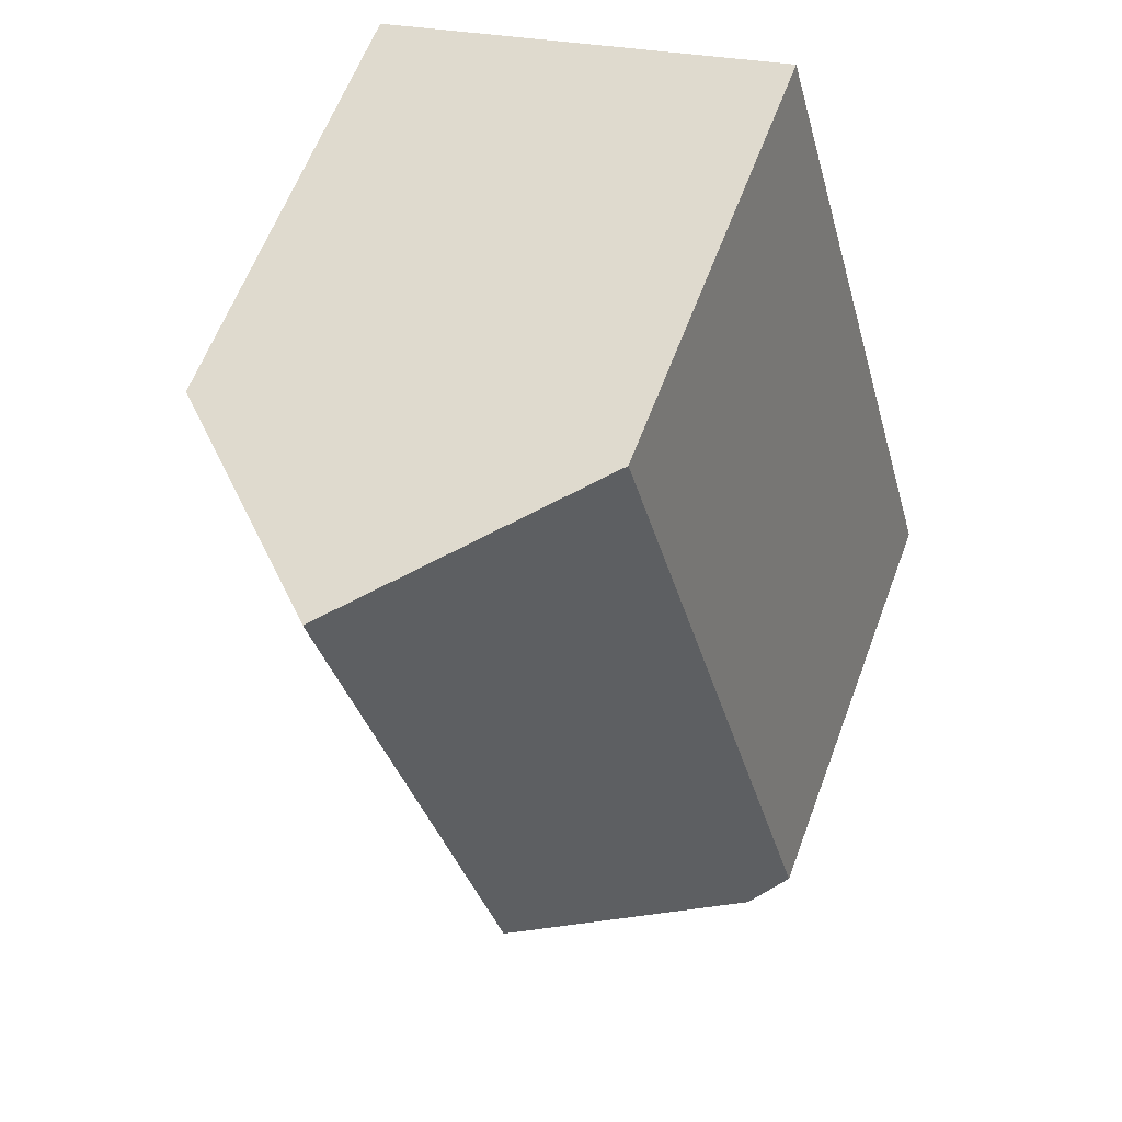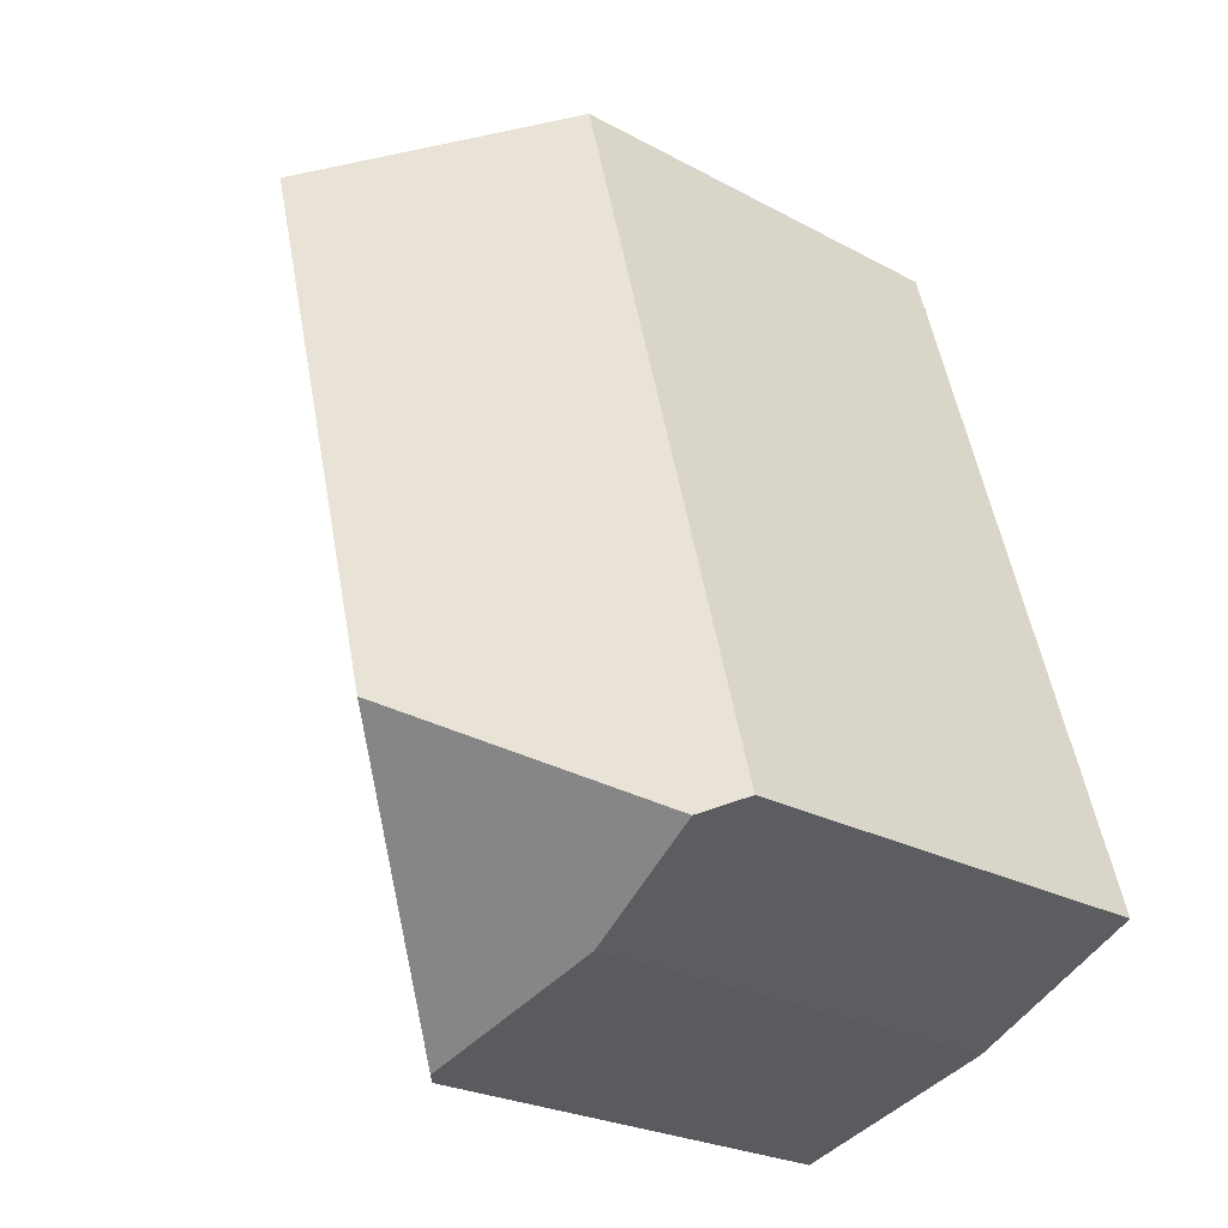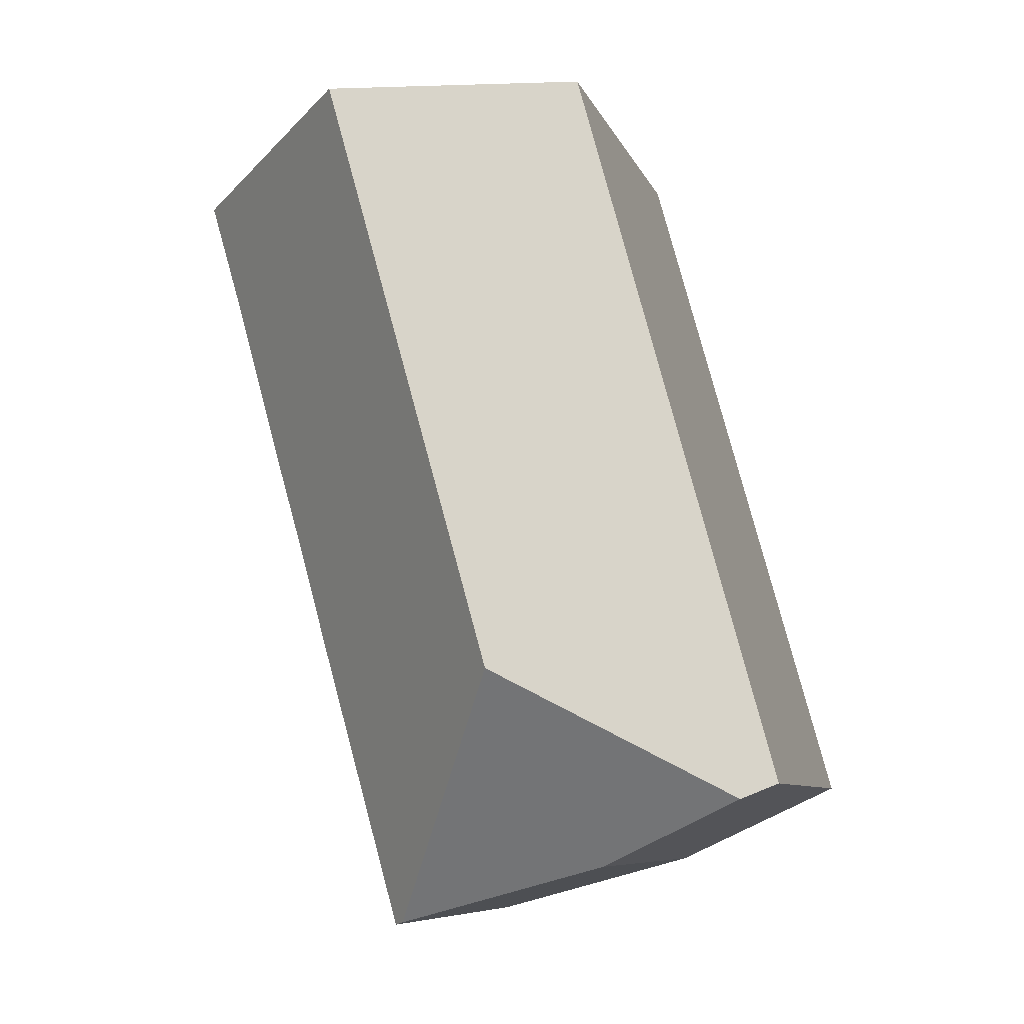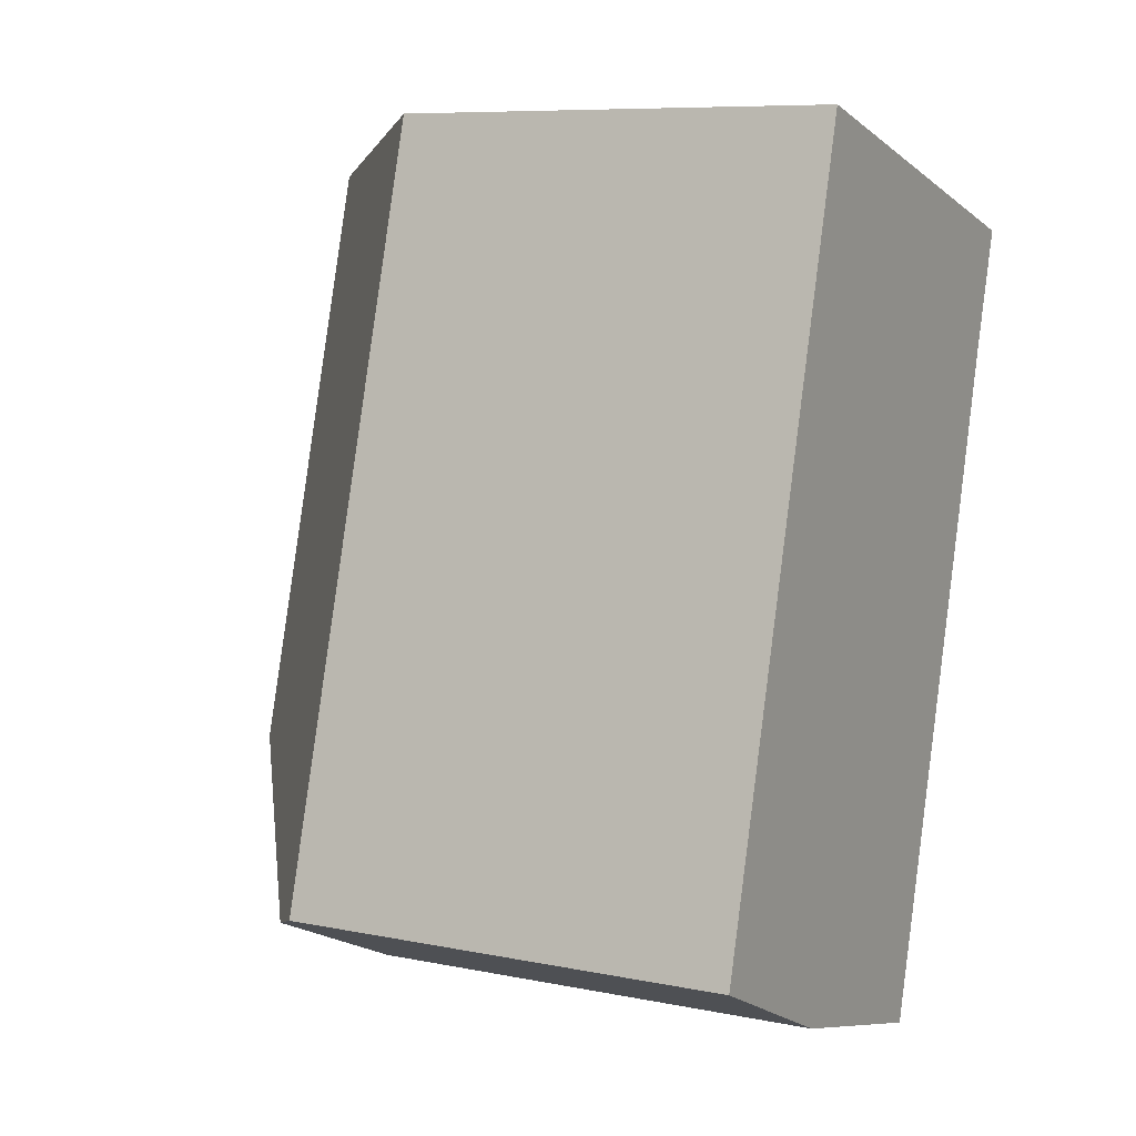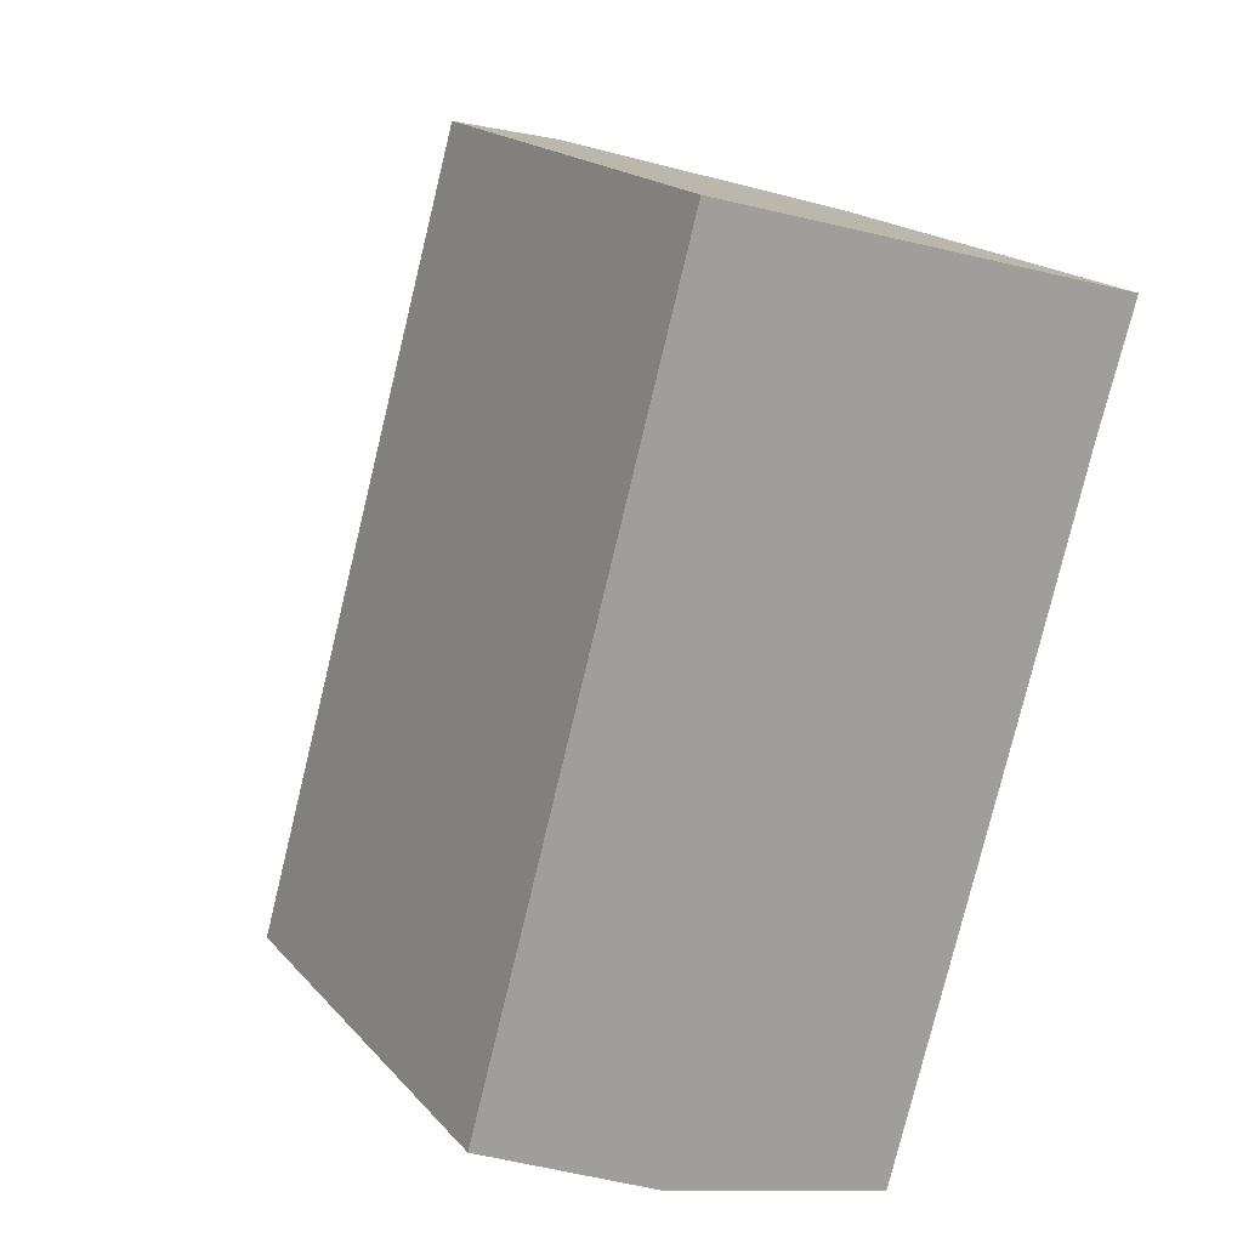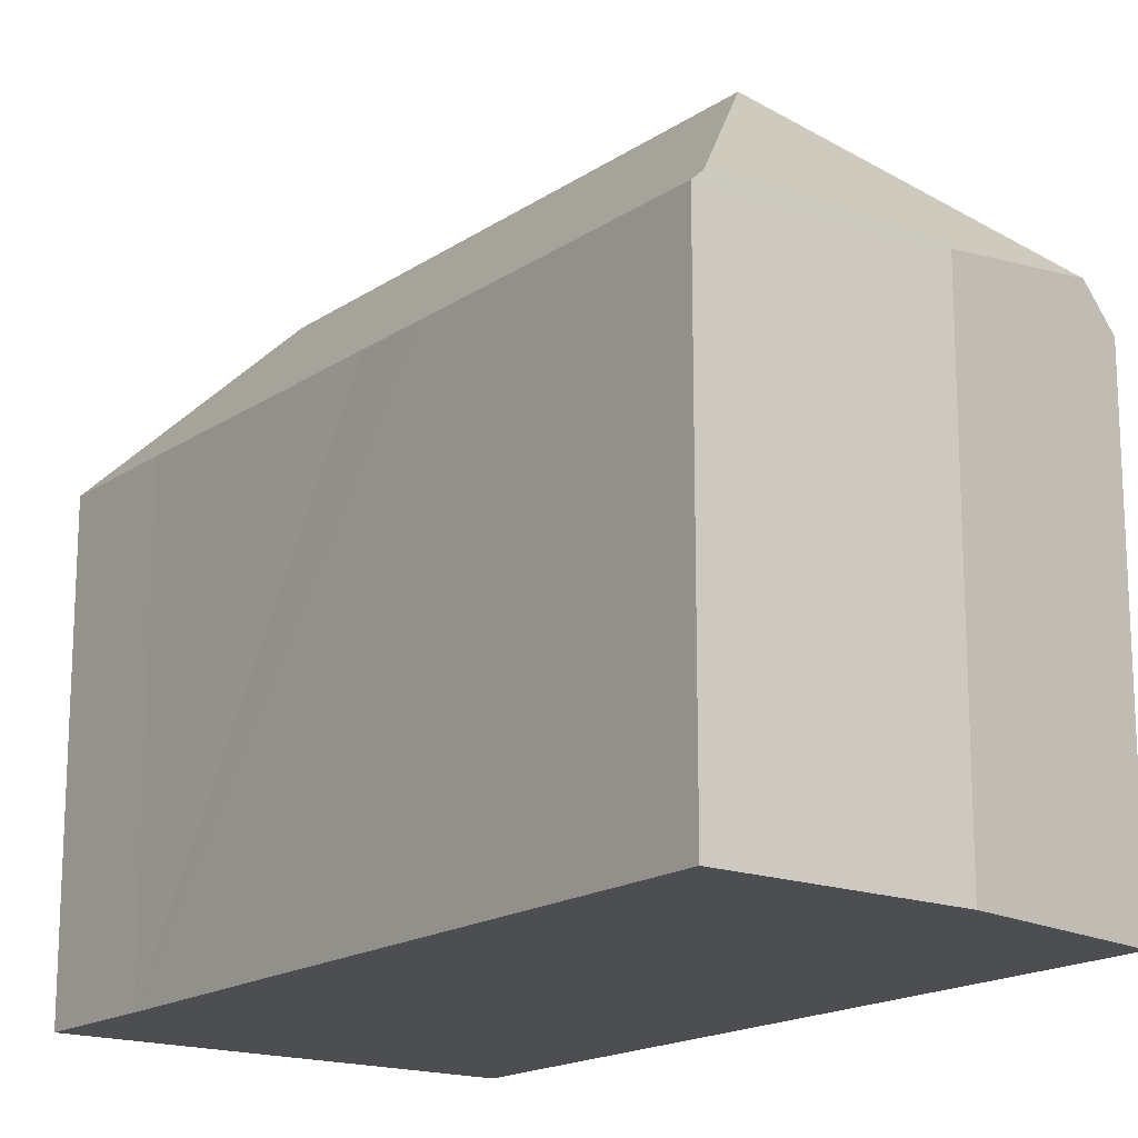
<metadata>
{"format":"obj","ext":"obj","renderer":"f3d","projection":"perspective","resolution":1024,"background":"white","views":[{"elev":61.7,"azim":-159.5,"up":"+Z"},{"elev":-25.1,"azim":-131.1,"up":"+Z"},{"elev":-7.8,"azim":-165.2,"up":"+Z"},{"elev":8.4,"azim":-61.1,"up":"+Z"},{"elev":18.4,"azim":-27.7,"up":"+Z"},{"elev":-17.2,"azim":158.4,"up":"+Y"}]}
</metadata>
<code>
v  13.52 10.48 11.95
v  9.564 15.11 15.99
v  14.33 10.44 14.69
v  5.784 15.11 2.476
v  12.45 10.45 8.015
v  12.06 10.46 6.632
v  11.97 10.46 6.343
v  11.65 10.46 5.198
v  11.57 10.46 4.911
v  11.22 10.44 3.56
v  9.29 10.44 -3.337
v  9.046 10.68 -3.27
v  4.139 10.68 -1.931
v  0.78 11.28 -0.364
v  4.741 10.39 17.3
v  0 10.48 6.415e-16
v  4.139 1.182e-16 -1.931
v  9.29 2.043e-16 -3.337
v  9.046 2.002e-16 -3.27
v  0 0 0
v  0.78 2.229e-17 -0.364
v  4.741 -1.06e-15 17.3
v  14.33 -8.997e-16 14.69
v  9.564 -9.792e-16 15.99
v  13.52 -7.318e-16 11.95
v  12.45 -4.908e-16 8.015
v  11.22 -2.18e-16 3.56
v  12.06 -4.061e-16 6.632
v  11.97 -3.884e-16 6.343
v  11.57 -3.007e-16 4.911
v  11.65 -3.183e-16 5.198
g defaultobject
f 1 2 3
f 2 1 4
f 4 1 5
f 4 5 6
f 4 6 7
f 4 7 8
f 4 8 9
f 4 9 10
f 4 10 11
f 4 11 12
f 13 4 12
f 4 13 14
f 15 14 16
f 14 15 4
f 4 15 2
f 11 13 12
f 13 11 17
f 17 11 18
f 17 18 19
f 17 14 13
f 14 17 16
f 16 17 20
f 20 17 21
f 20 15 16
f 15 20 22
f 15 3 2
f 3 15 22
f 3 22 23
f 23 22 24
f 3 25 1
f 25 3 23
f 25 5 1
f 5 25 6
f 6 25 7
f 7 25 8
f 8 25 9
f 9 25 10
f 10 25 11
f 11 25 26
f 11 26 27
f 11 27 18
f 27 26 28
f 27 28 29
f 27 29 30
f 30 29 31
f 20 24 22
f 24 20 23
f 23 20 25
f 25 20 26
f 26 20 28
f 28 20 29
f 29 20 31
f 31 20 27
f 27 20 18
f 18 20 21
f 18 21 19
f 19 21 17

</code>
